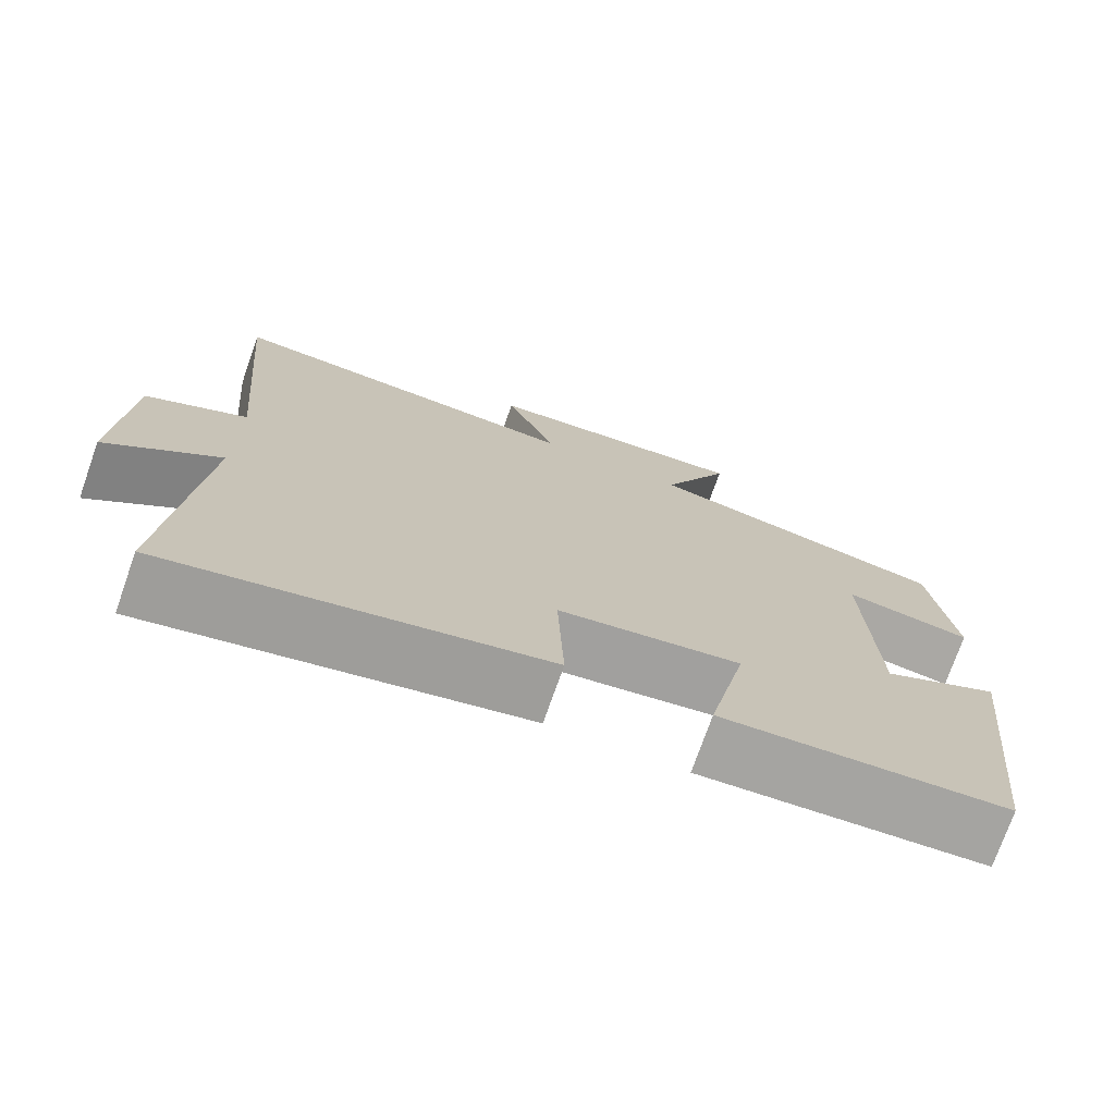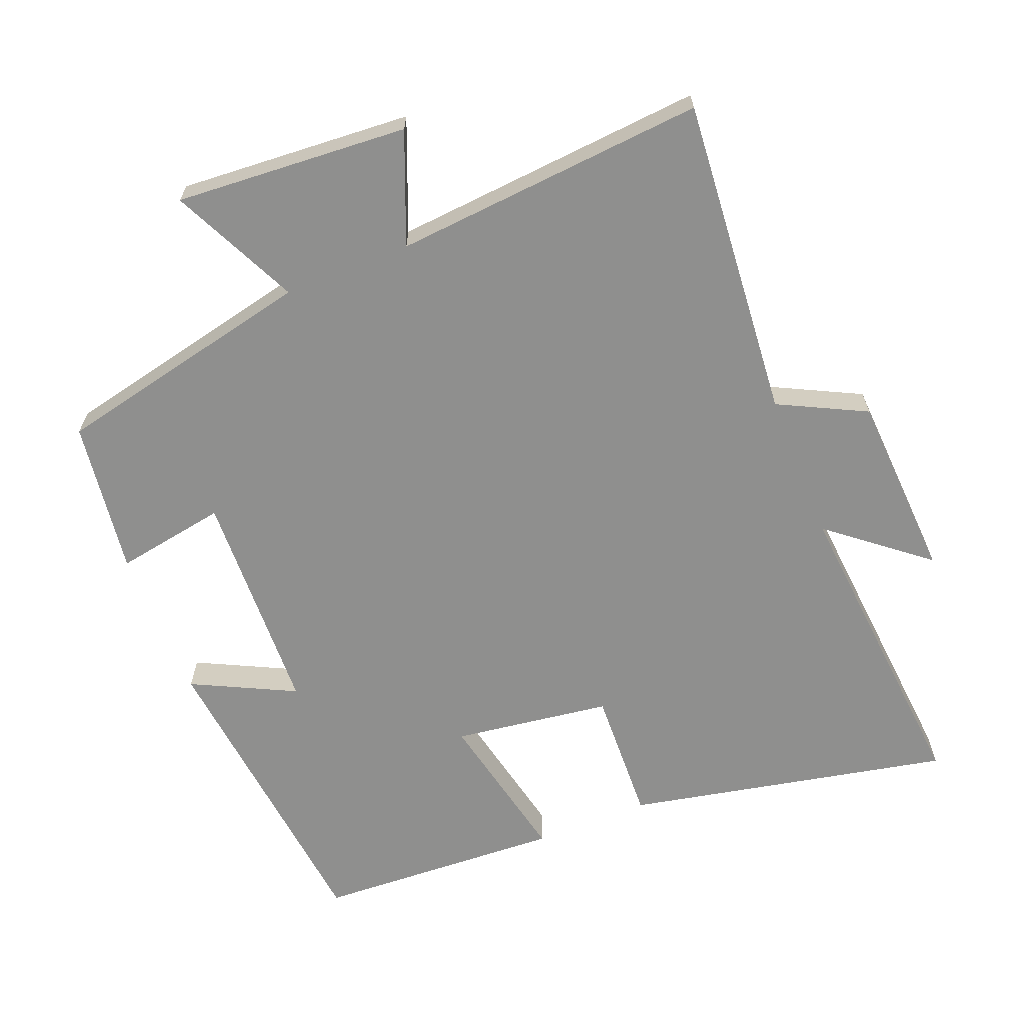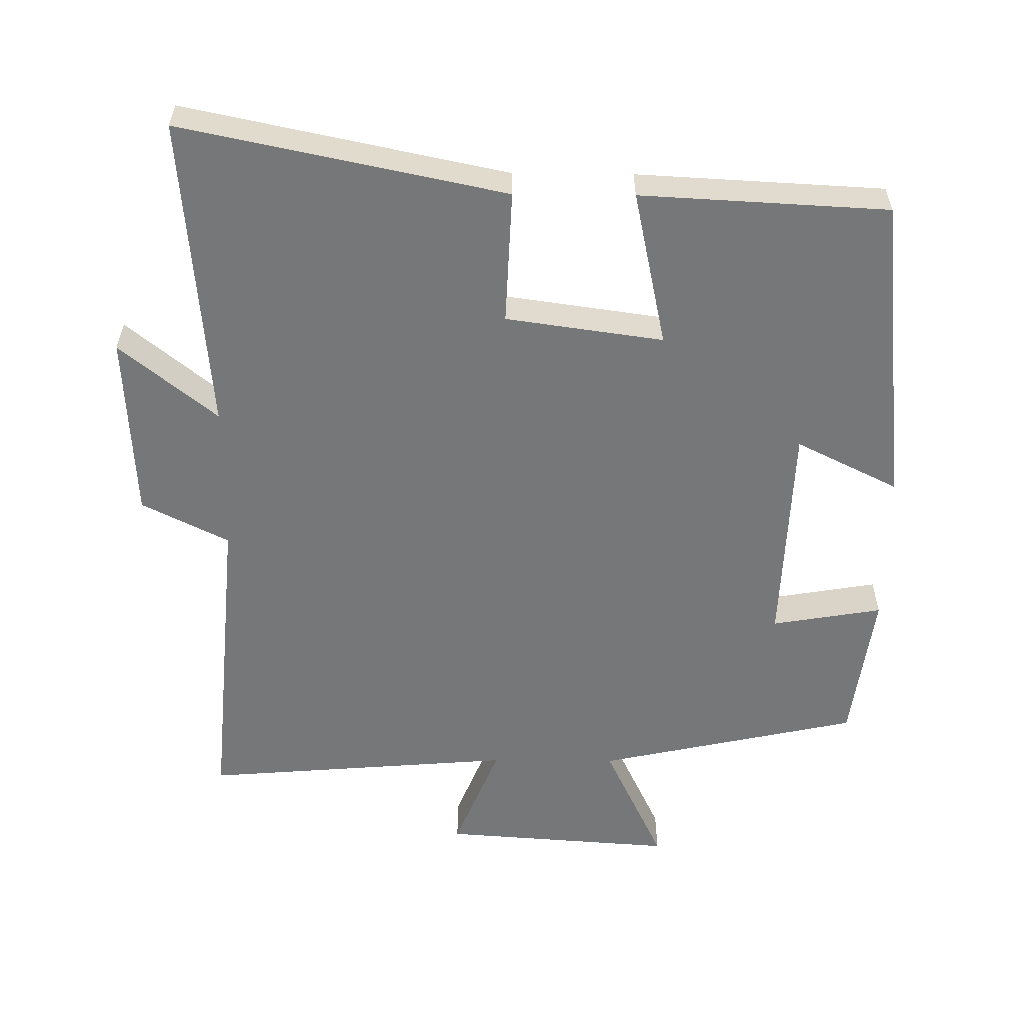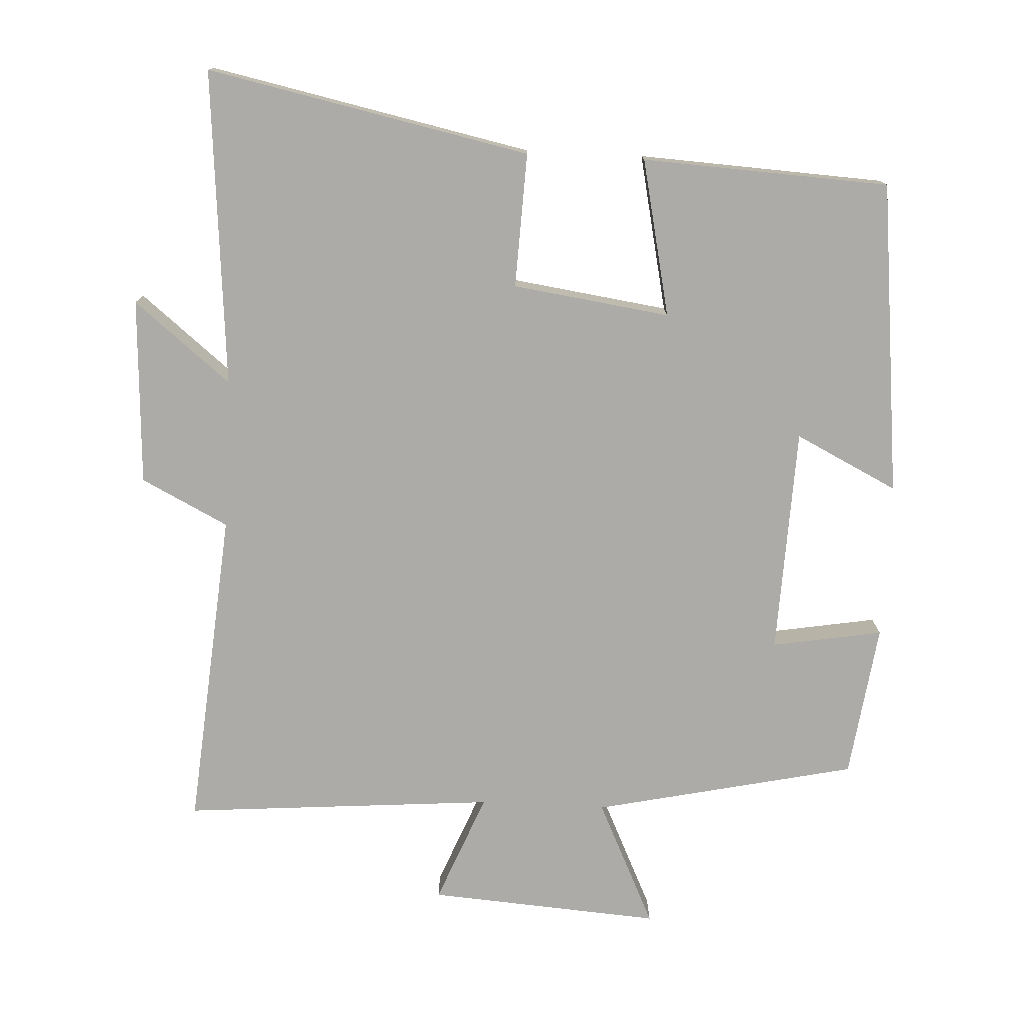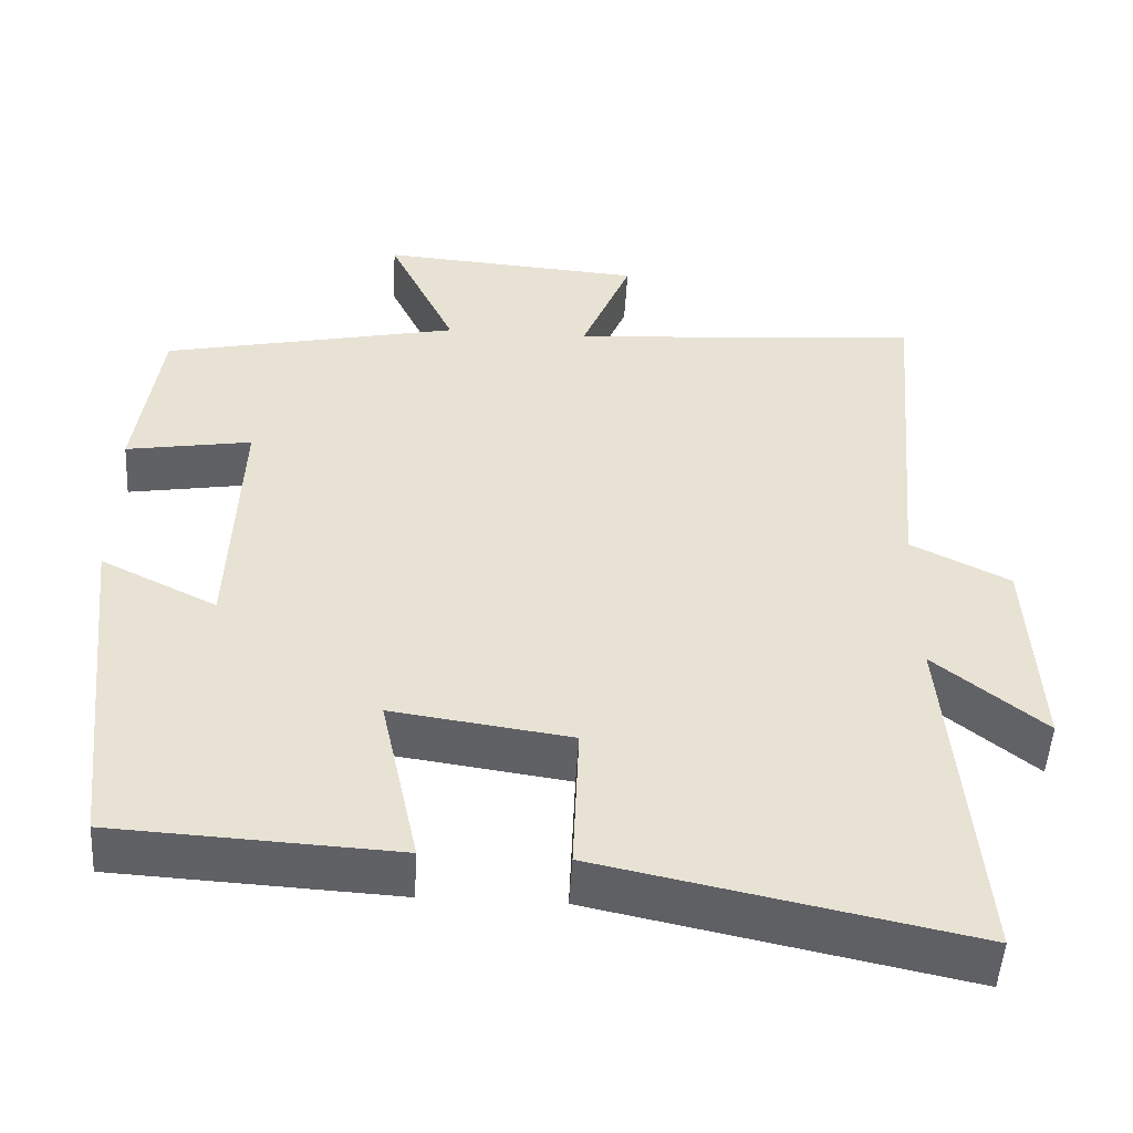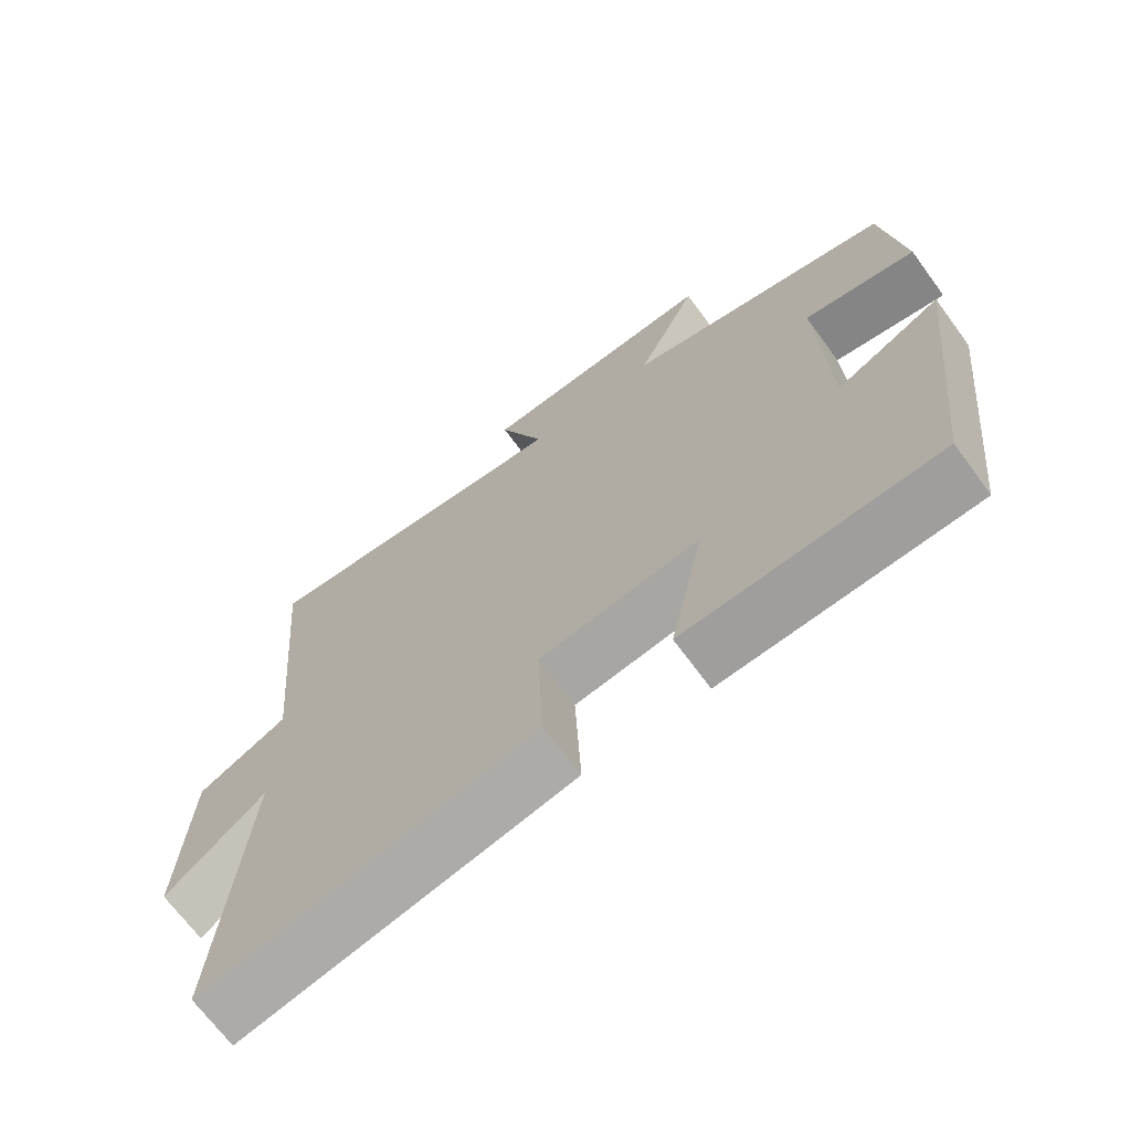
<metadata>
{"format":"obj","ext":"obj","renderer":"f3d","projection":"perspective","resolution":1024,"background":"white","views":[{"elev":-74.1,"azim":160.6,"up":"+Z"},{"elev":-65.3,"azim":21.9,"up":"+Y"},{"elev":-57.1,"azim":179.5,"up":"+Y"},{"elev":-76.5,"azim":177.2,"up":"+Y"},{"elev":-50.4,"azim":-3.4,"up":"+Z"},{"elev":-68.9,"azim":-143.7,"up":"+Z"}]}
</metadata>
<code>
v 0.538 0.07 -0.597
v 0.074 0.07 -0.5
v 0.082 0.07 -0.307
v -0.144 0.07 -0.275
v -0.096 0.07 -0.5
v -0.451 0.07 -0.481
v -0.5 0.07 -0.03
v -0.353 0.07 -0.103
v -0.341 0.07 0.223
v -0.5 0.07 0.196
v -0.47 0.07 0.418
v -0.093 0.07 0.5
v -0.179 0.07 0.682
v 0.155 0.07 0.658
v 0.091 0.07 0.5
v 0.54 0.07 0.536
v 0.5 0.07 0.075
v 0.625 0.07 0.012
v 0.639 0.07 -0.256
v 0.5 0.07 -0.143
v 0.538 0 -0.597
v 0.074 0 -0.5
v 0.082 0 -0.307
v -0.144 0 -0.275
v -0.096 0 -0.5
v -0.451 0 -0.481
v -0.5 0 -0.03
v -0.353 0 -0.103
v -0.341 0 0.223
v -0.5 0 0.196
v -0.47 0 0.418
v -0.093 0 0.5
v -0.179 0 0.682
v 0.155 0 0.658
v 0.091 0 0.5
v 0.54 0 0.536
v 0.5 0 0.075
v 0.625 0 0.012
v 0.639 0 -0.256
v 0.5 0 -0.143
f 17 18 19 20
f 15 16 17
f 15 17 20
f 12 13 14 15
f 9 10 11 12
f 8 9 12 15
f 5 6 7 8
f 4 5 8
f 3 4 8 15
f 20 1 2 3
f 3 15 20
f 40 39 38 37
f 37 36 35
f 40 37 35
f 35 34 33 32
f 32 31 30 29
f 35 32 29 28
f 28 27 26 25
f 28 25 24
f 35 28 24 23
f 23 22 21 40
f 40 35 23
f 1 21 22 2
f 2 22 23 3
f 3 23 24 4
f 4 24 25 5
f 5 25 26 6
f 6 26 27 7
f 7 27 28 8
f 8 28 29 9
f 9 29 30 10
f 10 30 31 11
f 11 31 32 12
f 12 32 33 13
f 13 33 34 14
f 14 34 35 15
f 15 35 36 16
f 16 36 37 17
f 17 37 38 18
f 18 38 39 19
f 19 39 40 20
f 20 40 21 1

</code>
